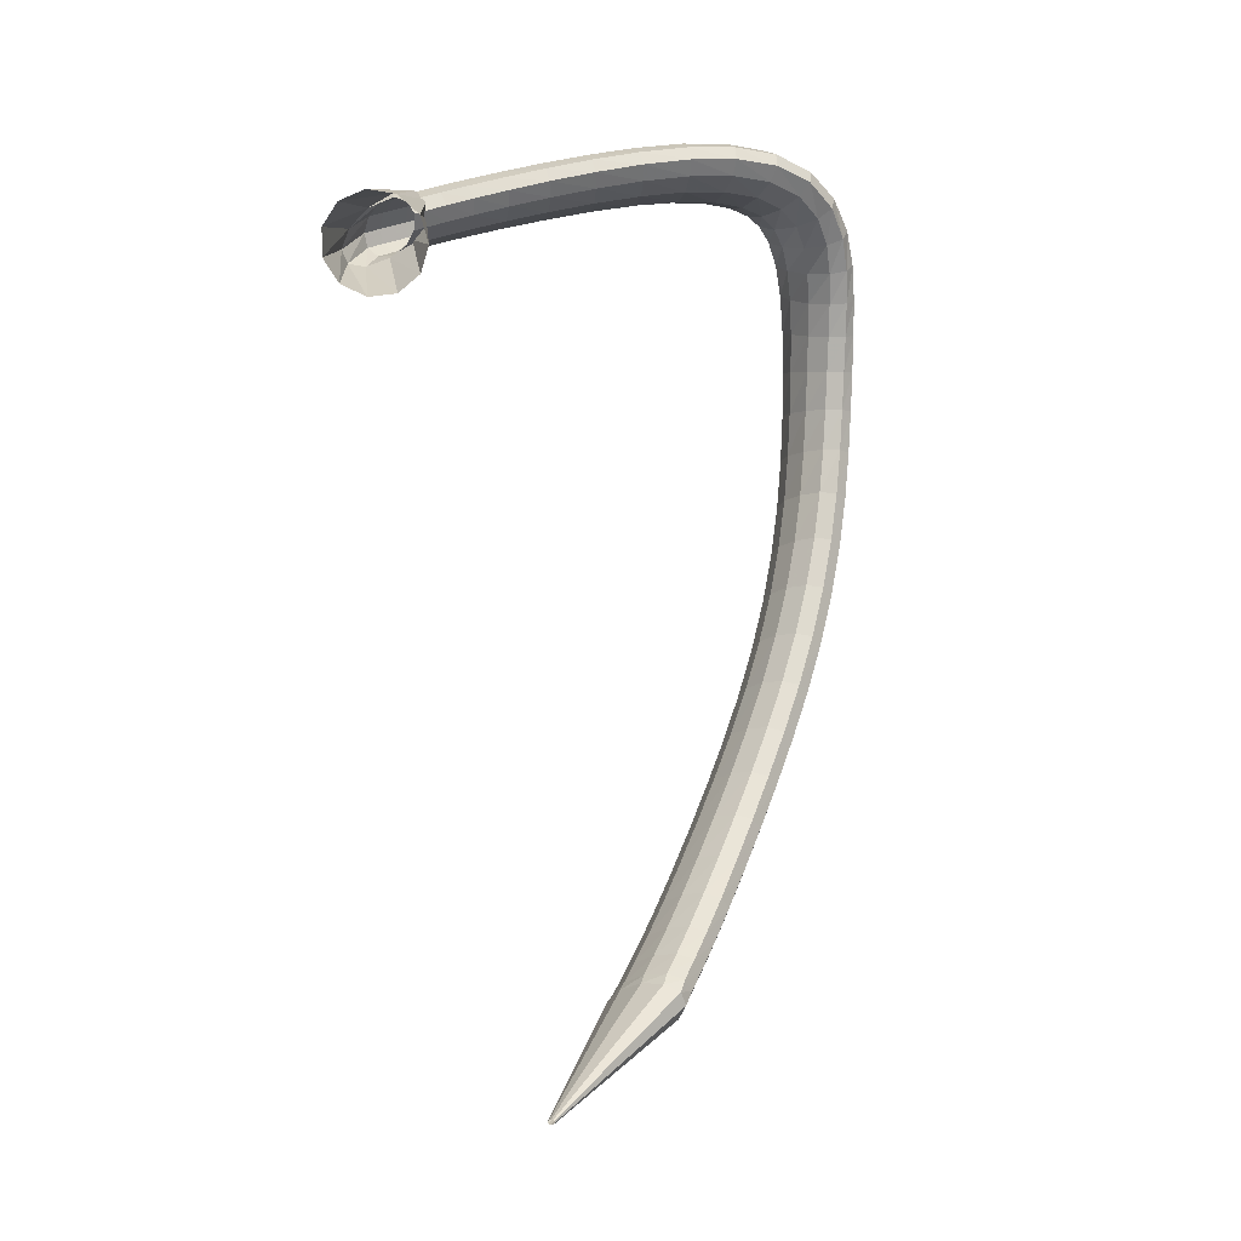
<metadata>
{"format":"obj","ext":"obj","renderer":"f3d","projection":"perspective","resolution":1024,"background":"white","views":[{"elev":75.4,"azim":-93.0,"up":"+Z"}]}
</metadata>
<code>
g tube1
v 82.69 139.7 88.31
v 82.69 139.9 88.13
v 82.75 140.1 88.03
v 82.86 140.2 88.06
v 82.97 140.2 88.19
v 83.06 140 88.38
v 83.09 139.8 88.59
v 83.06 139.6 88.73
v 82.97 139.5 88.77
v 82.86 139.5 88.69
v 82.75 139.5 88.52
v 82.69 139.7 88.31
v 91.1 129.8 77.59
v 91.09 131.9 75.79
v 91.7 133.7 74.85
v 92.74 134.7 75.07
v 93.87 134.6 76.38
v 94.74 133.3 78.36
v 95.07 131.4 80.39
v 94.75 129.4 81.81
v 93.9 127.9 82.19
v 92.77 127.5 81.39
v 91.73 128.2 79.68
v 91.1 129.8 77.59
v 92.4 129 76.68
v 92.24 131 74.87
v 92.66 132.9 73.96
v 93.52 134 74.26
v 94.55 134.1 75.65
v 95.42 133 77.71
v 95.86 131.1 79.78
v 95.72 129.1 81.19
v 95.06 127.5 81.51
v 94.08 126.9 80.63
v 93.09 127.4 78.83
v 92.4 129 76.68
v 94.39 127.9 75.29
v 94.24 129.9 73.44
v 94.64 131.8 72.53
v 95.47 132.9 72.83
v 96.46 133 74.25
v 97.3 131.9 76.35
v 97.72 130.1 78.44
v 97.59 128 79.88
v 96.95 126.5 80.2
v 96 125.8 79.3
v 95.04 126.4 77.47
v 94.39 127.9 75.29
v 97.17 126.4 73.49
v 97.04 128.3 71.61
v 97.44 130.2 70.68
v 98.23 131.4 70.99
v 99.18 131.5 72.44
v 99.97 130.5 74.58
v 100.4 128.7 76.72
v 100.2 126.7 78.18
v 99.6 125.1 78.5
v 98.7 124.4 77.58
v 97.79 124.9 75.72
v 97.17 126.4 73.49
v 100.6 124.6 71.49
v 100.5 126.6 69.57
v 100.9 128.4 68.62
v 101.7 129.6 68.94
v 102.6 129.8 70.42
v 103.3 128.8 72.6
v 103.6 127.1 74.79
v 103.5 125.1 76.28
v 102.9 123.5 76.62
v 102 122.8 75.68
v 101.2 123.2 73.77
v 100.6 124.6 71.49
v 104.6 122.7 69.46
v 104.5 124.6 67.5
v 104.9 126.5 66.53
v 105.7 127.7 66.85
v 106.5 127.9 68.37
v 107.1 127 70.6
v 107.4 125.3 72.83
v 107.2 123.3 74.36
v 106.6 121.7 74.7
v 105.8 121 73.74
v 105.1 121.4 71.79
v 104.6 122.7 69.46
v 108.9 120.7 67.54
v 108.9 122.6 65.53
v 109.3 124.4 64.54
v 110 125.6 64.87
v 110.8 125.9 66.42
v 111.3 125 68.69
v 111.5 123.4 70.98
v 111.3 121.5 72.54
v 110.7 119.9 72.89
v 110 119.1 71.91
v 109.3 119.4 69.92
v 108.9 120.7 67.54
v 113.5 118.6 65.81
v 113.6 120.4 63.76
v 114 122.3 62.75
v 114.7 123.5 63.08
v 115.4 123.8 64.66
v 115.8 123 66.98
v 115.9 121.4 69.31
v 115.7 119.5 70.9
v 115.1 117.9 71.26
v 114.4 117.1 70.26
v 113.8 117.4 68.23
v 113.5 118.6 65.81
v 118.4 116.6 64.3
v 118.5 118.3 62.23
v 119 120.1 61.21
v 119.6 121.4 61.55
v 120.2 121.7 63.15
v 120.5 121 65.51
v 120.6 119.5 67.86
v 120.3 117.6 69.48
v 119.7 116 69.83
v 119.1 115.2 68.82
v 118.6 115.4 66.76
v 118.4 116.6 64.3
v 123.5 114.6 63.03
v 123.6 116.3 60.95
v 124.1 118.1 59.92
v 124.6 119.4 60.27
v 125.1 119.8 61.89
v 125.4 119.1 64.27
v 125.4 117.6 66.65
v 125.1 115.7 68.27
v 124.6 114.1 68.62
v 124 113.2 67.59
v 123.6 113.4 65.51
v 123.5 114.6 63.03
v 128.7 112.7 61.99
v 128.9 114.5 59.89
v 129.3 116.3 58.87
v 129.8 117.6 59.23
v 130.3 118 60.87
v 130.5 117.3 63.26
v 130.4 115.8 65.65
v 130.1 114 67.27
v 129.6 112.3 67.62
v 129.2 111.5 66.58
v 128.8 111.6 64.48
v 128.7 112.7 61.99
v 134.1 111.1 61.16
v 134.3 112.8 59.06
v 134.7 114.7 58.04
v 135.1 116 58.41
v 135.4 116.4 60.06
v 135.6 115.8 62.46
v 135.5 114.3 64.86
v 135.2 112.5 66.49
v 134.8 110.8 66.83
v 134.4 109.9 65.77
v 134.2 110 63.66
v 134.1 111.1 61.16
v 139.6 109.8 60.59
v 139.8 111.5 58.49
v 140.1 113.4 57.46
v 140.4 114.7 57.84
v 140.6 115.2 59.5
v 140.7 114.6 61.92
v 140.6 113.1 64.32
v 140.3 111.2 65.95
v 139.9 109.6 66.28
v 139.7 108.6 65.22
v 139.5 108.7 63.1
v 139.6 109.8 60.59
v 144.9 108.8 60.35
v 145.2 110.5 58.25
v 145.5 112.4 57.23
v 145.7 113.7 57.62
v 145.8 114.2 59.28
v 145.7 113.6 61.7
v 145.4 112.2 64.11
v 145.1 110.3 65.73
v 144.9 108.6 66.07
v 144.7 107.7 65
v 144.7 107.7 62.87
v 144.9 108.8 60.35
v 150 108.1 60.56
v 150.4 109.8 58.48
v 150.7 111.6 57.47
v 150.9 113 57.85
v 150.8 113.5 59.51
v 150.4 113 61.92
v 150 111.5 64.31
v 149.6 109.7 65.92
v 149.4 108 66.25
v 149.4 107 65.18
v 149.6 107 63.06
v 150 108.1 60.56
v 154.7 107.6 61.29
v 155.4 109.3 59.25
v 155.7 111.2 58.27
v 155.8 112.6 58.66
v 155.5 113.1 60.29
v 154.9 112.5 62.65
v 154.2 111.1 64.99
v 153.7 109.2 66.56
v 153.5 107.5 66.86
v 153.6 106.5 65.81
v 154.1 106.5 63.73
v 154.7 107.6 61.29
v 159.1 107.3 62.52
v 159.9 109 60.58
v 160.4 110.9 59.66
v 160.3 112.3 60.05
v 159.8 112.8 61.63
v 158.9 112.2 63.89
v 158 110.7 66.12
v 157.4 108.8 67.61
v 157.2 107.1 67.88
v 157.5 106.2 66.86
v 158.2 106.2 64.86
v 159.1 107.3 62.52
v 163.1 107.2 64.19
v 164.1 109 62.38
v 164.5 110.9 61.54
v 164.4 112.3 61.93
v 163.6 112.7 63.43
v 162.5 112 65.56
v 161.4 110.5 67.64
v 160.6 108.6 69.02
v 160.5 106.8 69.25
v 161 105.9 68.27
v 161.9 106 66.38
v 163.1 107.2 64.19
v 166.7 107.3 66.22
v 167.7 109.2 64.57
v 168.1 111.1 63.81
v 167.8 112.5 64.19
v 166.8 112.8 65.57
v 165.5 112.1 67.54
v 164.2 110.4 69.45
v 163.5 108.4 70.7
v 163.5 106.7 70.9
v 164.1 105.8 69.99
v 165.3 106 68.24
v 166.7 107.3 66.22
v 169.8 107.8 68.54
v 170.8 109.8 67.03
v 171 111.8 66.32
v 170.4 113.1 66.64
v 169.2 113.3 67.9
v 167.8 112.3 69.69
v 166.6 110.5 71.45
v 166 108.3 72.61
v 166.2 106.6 72.81
v 167.1 105.9 71.98
v 168.5 106.3 70.39
v 169.8 107.8 68.54
v 172.5 108.8 71.08
v 173.2 111 69.59
v 173.1 113 68.83
v 172.2 114.1 69.05
v 170.9 114.1 70.18
v 169.5 112.8 71.85
v 168.5 110.8 73.54
v 168.2 108.6 74.71
v 168.7 107 74.99
v 169.9 106.4 74.29
v 171.3 107.1 72.83
v 172.5 108.8 71.08
v 174.5 110.5 73.68
v 174.8 112.6 72.02
v 174.3 114.4 71.05
v 173.2 115.4 71.09
v 171.8 115.1 72.13
v 170.6 113.7 73.83
v 170 111.7 75.66
v 170.1 109.6 77.03
v 171 108.2 77.51
v 172.3 107.8 76.95
v 173.6 108.7 75.52
v 174.5 110.5 73.68
v 175.9 112.8 76.13
v 175.8 114.6 74.11
v 174.9 116.1 72.81
v 173.7 116.7 72.64
v 172.3 116.4 73.67
v 171.3 115 75.55
v 171.1 113.2 77.7
v 171.5 111.5 79.43
v 172.7 110.4 80.19
v 174 110.3 79.75
v 175.2 111.2 78.23
v 175.9 112.8 76.13
v 176.6 115.8 78.21
v 176.3 117.1 75.84
v 175.4 118.1 74.23
v 174 118.5 73.88
v 172.7 118.1 74.92
v 171.8 117.1 77
v 171.6 115.7 79.47
v 172.3 114.5 81.55
v 173.5 113.8 82.57
v 174.9 113.8 82.2
v 176 114.6 80.58
v 176.6 115.8 78.21
v 176.7 119.4 79.81
v 176.5 120.3 77.23
v 175.5 120.9 75.42
v 174.2 121 74.96
v 172.8 120.7 75.99
v 171.9 119.9 78.18
v 171.8 119 80.84
v 172.4 118.2 83.13
v 173.6 117.8 84.31
v 175 118 84.02
v 176.2 118.5 82.34
v 176.7 119.4 79.81
v 176.5 123.6 80.95
v 176.3 124.1 78.28
v 175.5 124.4 76.37
v 174.1 124.4 75.83
v 172.7 124.1 76.84
v 171.8 123.5 79.06
v 171.5 122.9 81.81
v 172.1 122.5 84.19
v 173.2 122.3 85.47
v 174.6 122.5 85.23
v 175.9 123 83.54
v 176.5 123.6 80.95
v 176 128.1 81.75
v 175.9 128.5 79.05
v 175.1 128.7 77.1
v 173.7 128.6 76.51
v 172.3 128.2 77.48
v 171.3 127.8 79.7
v 171 127.3 82.47
v 171.4 127 84.89
v 172.6 127 86.22
v 174 127.2 86.01
v 175.3 127.6 84.35
v 176 128.1 81.75
v 175.2 132.9 82.4
v 175.2 133.2 79.69
v 174.4 133.4 77.71
v 173.1 133.2 77.1
v 171.7 132.8 78.04
v 170.6 132.3 80.23
v 170.2 131.9 82.99
v 170.6 131.6 85.43
v 171.7 131.7 86.78
v 173.1 132 86.62
v 174.4 132.4 84.98
v 175.2 132.9 82.4
v 174.2 137.6 83.09
v 174.2 138.1 80.4
v 173.5 138.2 78.41
v 172.2 138 77.77
v 170.8 137.5 78.67
v 169.7 136.9 80.83
v 169.3 136.4 83.57
v 169.7 136.1 86.01
v 170.7 136.1 87.37
v 172.1 136.4 87.24
v 173.4 137 85.64
v 174.2 137.6 83.09
v 173.1 142 83.99
v 173.1 142.6 81.33
v 172.3 142.9 79.35
v 171 142.7 78.69
v 169.6 142.1 79.55
v 168.6 141.2 81.65
v 168.2 140.5 84.34
v 168.6 140 86.75
v 169.7 140 88.13
v 171 140.4 88.03
v 172.3 141.2 86.48
v 173.1 142 83.99
v 171.8 145.8 85.11
v 171.8 146.6 82.52
v 171 147 80.57
v 169.7 146.8 79.89
v 168.4 146.1 80.69
v 167.4 145 82.72
v 167 144 85.33
v 167.5 143.4 87.69
v 168.5 143.3 89.06
v 169.9 143.8 89
v 171.1 144.7 87.52
v 171.8 145.8 85.11
v 170.6 148.8 86.34
v 170.5 149.9 83.83
v 169.7 150.4 81.93
v 168.4 150.2 81.24
v 167.1 149.3 81.98
v 166.2 148 83.92
v 165.9 146.8 86.43
v 166.4 146 88.73
v 167.5 145.8 90.08
v 168.8 146.4 90.06
v 170 147.5 88.66
v 170.6 148.8 86.34
v 169.6 151 87.45
v 169.4 152.2 85.01
v 168.6 152.8 83.15
v 167.3 152.6 82.46
v 166.1 151.6 83.15
v 165.2 150.2 85.01
v 165 148.8 87.45
v 165.5 147.8 89.69
v 166.6 147.6 91.02
v 168 148.3 91.02
v 169.1 149.5 89.69
v 169.6 151 87.45
v 168.9 152.3 88.2
v 168.7 153.6 85.81
v 167.8 154.2 83.98
v 166.6 154 83.28
v 165.4 152.9 83.95
v 164.5 151.5 85.76
v 164.4 150 88.15
v 165 149 90.35
v 166.1 148.7 91.67
v 167.4 149.4 91.69
v 168.4 150.7 90.39
v 168.9 152.3 88.2
v 168.2 153.4 88.83
v 166.7 155.3 87.63
v 165.1 156.2 86.49
v 164 155.7 85.77
v 163.6 154 85.71
v 164.1 151.6 86.32
v 165.4 149.4 87.41
v 167 147.9 88.63
v 168.4 147.7 89.59
v 169.2 148.8 90
v 169.1 150.9 89.71
v 168.2 153.4 88.83
v 165.3 155.3 96.83
v 163.4 157 95.52
v 161.1 157.2 93.98
v 159 155.8 92.68
v 157.8 153.3 92.05
v 157.9 150.5 92.28
v 159.3 148.3 93.3
v 161.5 147.3 94.78
v 163.8 147.9 96.26
v 165.5 149.9 97.27
v 166.1 152.7 97.48
v 165.3 155.3 96.83
f 1 2 14
f 14 13 1
f 2 3 15
f 15 14 2
f 3 4 16
f 16 15 3
f 4 5 17
f 17 16 4
f 5 6 18
f 18 17 5
f 6 7 19
f 19 18 6
f 7 8 20
f 20 19 7
f 8 9 21
f 21 20 8
f 9 10 22
f 22 21 9
f 10 11 23
f 23 22 10
f 11 12 24
f 24 23 11
f 13 14 26
f 26 25 13
f 14 15 27
f 27 26 14
f 15 16 28
f 28 27 15
f 16 17 29
f 29 28 16
f 17 18 30
f 30 29 17
f 18 19 31
f 31 30 18
f 19 20 32
f 32 31 19
f 20 21 33
f 33 32 20
f 21 22 34
f 34 33 21
f 22 23 35
f 35 34 22
f 23 24 36
f 36 35 23
f 25 26 38
f 38 37 25
f 26 27 39
f 39 38 26
f 27 28 40
f 40 39 27
f 28 29 41
f 41 40 28
f 29 30 42
f 42 41 29
f 30 31 43
f 43 42 30
f 31 32 44
f 44 43 31
f 32 33 45
f 45 44 32
f 33 34 46
f 46 45 33
f 34 35 47
f 47 46 34
f 35 36 48
f 48 47 35
f 37 38 50
f 50 49 37
f 38 39 51
f 51 50 38
f 39 40 52
f 52 51 39
f 40 41 53
f 53 52 40
f 41 42 54
f 54 53 41
f 42 43 55
f 55 54 42
f 43 44 56
f 56 55 43
f 44 45 57
f 57 56 44
f 45 46 58
f 58 57 45
f 46 47 59
f 59 58 46
f 47 48 60
f 60 59 47
f 49 50 62
f 62 61 49
f 50 51 63
f 63 62 50
f 51 52 64
f 64 63 51
f 52 53 65
f 65 64 52
f 53 54 66
f 66 65 53
f 54 55 67
f 67 66 54
f 55 56 68
f 68 67 55
f 56 57 69
f 69 68 56
f 57 58 70
f 70 69 57
f 58 59 71
f 71 70 58
f 59 60 72
f 72 71 59
f 61 62 74
f 74 73 61
f 62 63 75
f 75 74 62
f 63 64 76
f 76 75 63
f 64 65 77
f 77 76 64
f 65 66 78
f 78 77 65
f 66 67 79
f 79 78 66
f 67 68 80
f 80 79 67
f 68 69 81
f 81 80 68
f 69 70 82
f 82 81 69
f 70 71 83
f 83 82 70
f 71 72 84
f 84 83 71
f 73 74 86
f 86 85 73
f 74 75 87
f 87 86 74
f 75 76 88
f 88 87 75
f 76 77 89
f 89 88 76
f 77 78 90
f 90 89 77
f 78 79 91
f 91 90 78
f 79 80 92
f 92 91 79
f 80 81 93
f 93 92 80
f 81 82 94
f 94 93 81
f 82 83 95
f 95 94 82
f 83 84 96
f 96 95 83
f 85 86 98
f 98 97 85
f 86 87 99
f 99 98 86
f 87 88 100
f 100 99 87
f 88 89 101
f 101 100 88
f 89 90 102
f 102 101 89
f 90 91 103
f 103 102 90
f 91 92 104
f 104 103 91
f 92 93 105
f 105 104 92
f 93 94 106
f 106 105 93
f 94 95 107
f 107 106 94
f 95 96 108
f 108 107 95
f 97 98 110
f 110 109 97
f 98 99 111
f 111 110 98
f 99 100 112
f 112 111 99
f 100 101 113
f 113 112 100
f 101 102 114
f 114 113 101
f 102 103 115
f 115 114 102
f 103 104 116
f 116 115 103
f 104 105 117
f 117 116 104
f 105 106 118
f 118 117 105
f 106 107 119
f 119 118 106
f 107 108 120
f 120 119 107
f 109 110 122
f 122 121 109
f 110 111 123
f 123 122 110
f 111 112 124
f 124 123 111
f 112 113 125
f 125 124 112
f 113 114 126
f 126 125 113
f 114 115 127
f 127 126 114
f 115 116 128
f 128 127 115
f 116 117 129
f 129 128 116
f 117 118 130
f 130 129 117
f 118 119 131
f 131 130 118
f 119 120 132
f 132 131 119
f 121 122 134
f 134 133 121
f 122 123 135
f 135 134 122
f 123 124 136
f 136 135 123
f 124 125 137
f 137 136 124
f 125 126 138
f 138 137 125
f 126 127 139
f 139 138 126
f 127 128 140
f 140 139 127
f 128 129 141
f 141 140 128
f 129 130 142
f 142 141 129
f 130 131 143
f 143 142 130
f 131 132 144
f 144 143 131
f 133 134 146
f 146 145 133
f 134 135 147
f 147 146 134
f 135 136 148
f 148 147 135
f 136 137 149
f 149 148 136
f 137 138 150
f 150 149 137
f 138 139 151
f 151 150 138
f 139 140 152
f 152 151 139
f 140 141 153
f 153 152 140
f 141 142 154
f 154 153 141
f 142 143 155
f 155 154 142
f 143 144 156
f 156 155 143
f 145 146 158
f 158 157 145
f 146 147 159
f 159 158 146
f 147 148 160
f 160 159 147
f 148 149 161
f 161 160 148
f 149 150 162
f 162 161 149
f 150 151 163
f 163 162 150
f 151 152 164
f 164 163 151
f 152 153 165
f 165 164 152
f 153 154 166
f 166 165 153
f 154 155 167
f 167 166 154
f 155 156 168
f 168 167 155
f 157 158 170
f 170 169 157
f 158 159 171
f 171 170 158
f 159 160 172
f 172 171 159
f 160 161 173
f 173 172 160
f 161 162 174
f 174 173 161
f 162 163 175
f 175 174 162
f 163 164 176
f 176 175 163
f 164 165 177
f 177 176 164
f 165 166 178
f 178 177 165
f 166 167 179
f 179 178 166
f 167 168 180
f 180 179 167
f 169 170 182
f 182 181 169
f 170 171 183
f 183 182 170
f 171 172 184
f 184 183 171
f 172 173 185
f 185 184 172
f 173 174 186
f 186 185 173
f 174 175 187
f 187 186 174
f 175 176 188
f 188 187 175
f 176 177 189
f 189 188 176
f 177 178 190
f 190 189 177
f 178 179 191
f 191 190 178
f 179 180 192
f 192 191 179
f 181 182 194
f 194 193 181
f 182 183 195
f 195 194 182
f 183 184 196
f 196 195 183
f 184 185 197
f 197 196 184
f 185 186 198
f 198 197 185
f 186 187 199
f 199 198 186
f 187 188 200
f 200 199 187
f 188 189 201
f 201 200 188
f 189 190 202
f 202 201 189
f 190 191 203
f 203 202 190
f 191 192 204
f 204 203 191
f 193 194 206
f 206 205 193
f 194 195 207
f 207 206 194
f 195 196 208
f 208 207 195
f 196 197 209
f 209 208 196
f 197 198 210
f 210 209 197
f 198 199 211
f 211 210 198
f 199 200 212
f 212 211 199
f 200 201 213
f 213 212 200
f 201 202 214
f 214 213 201
f 202 203 215
f 215 214 202
f 203 204 216
f 216 215 203
f 205 206 218
f 218 217 205
f 206 207 219
f 219 218 206
f 207 208 220
f 220 219 207
f 208 209 221
f 221 220 208
f 209 210 222
f 222 221 209
f 210 211 223
f 223 222 210
f 211 212 224
f 224 223 211
f 212 213 225
f 225 224 212
f 213 214 226
f 226 225 213
f 214 215 227
f 227 226 214
f 215 216 228
f 228 227 215
f 217 218 230
f 230 229 217
f 218 219 231
f 231 230 218
f 219 220 232
f 232 231 219
f 220 221 233
f 233 232 220
f 221 222 234
f 234 233 221
f 222 223 235
f 235 234 222
f 223 224 236
f 236 235 223
f 224 225 237
f 237 236 224
f 225 226 238
f 238 237 225
f 226 227 239
f 239 238 226
f 227 228 240
f 240 239 227
f 229 230 242
f 242 241 229
f 230 231 243
f 243 242 230
f 231 232 244
f 244 243 231
f 232 233 245
f 245 244 232
f 233 234 246
f 246 245 233
f 234 235 247
f 247 246 234
f 235 236 248
f 248 247 235
f 236 237 249
f 249 248 236
f 237 238 250
f 250 249 237
f 238 239 251
f 251 250 238
f 239 240 252
f 252 251 239
f 241 242 254
f 254 253 241
f 242 243 255
f 255 254 242
f 243 244 256
f 256 255 243
f 244 245 257
f 257 256 244
f 245 246 258
f 258 257 245
f 246 247 259
f 259 258 246
f 247 248 260
f 260 259 247
f 248 249 261
f 261 260 248
f 249 250 262
f 262 261 249
f 250 251 263
f 263 262 250
f 251 252 264
f 264 263 251
f 253 254 266
f 266 265 253
f 254 255 267
f 267 266 254
f 255 256 268
f 268 267 255
f 256 257 269
f 269 268 256
f 257 258 270
f 270 269 257
f 258 259 271
f 271 270 258
f 259 260 272
f 272 271 259
f 260 261 273
f 273 272 260
f 261 262 274
f 274 273 261
f 262 263 275
f 275 274 262
f 263 264 276
f 276 275 263
f 265 266 278
f 278 277 265
f 266 267 279
f 279 278 266
f 267 268 280
f 280 279 267
f 268 269 281
f 281 280 268
f 269 270 282
f 282 281 269
f 270 271 283
f 283 282 270
f 271 272 284
f 284 283 271
f 272 273 285
f 285 284 272
f 273 274 286
f 286 285 273
f 274 275 287
f 287 286 274
f 275 276 288
f 288 287 275
f 277 278 290
f 290 289 277
f 278 279 291
f 291 290 278
f 279 280 292
f 292 291 279
f 280 281 293
f 293 292 280
f 281 282 294
f 294 293 281
f 282 283 295
f 295 294 282
f 283 284 296
f 296 295 283
f 284 285 297
f 297 296 284
f 285 286 298
f 298 297 285
f 286 287 299
f 299 298 286
f 287 288 300
f 300 299 287
f 289 290 302
f 302 301 289
f 290 291 303
f 303 302 290
f 291 292 304
f 304 303 291
f 292 293 305
f 305 304 292
f 293 294 306
f 306 305 293
f 294 295 307
f 307 306 294
f 295 296 308
f 308 307 295
f 296 297 309
f 309 308 296
f 297 298 310
f 310 309 297
f 298 299 311
f 311 310 298
f 299 300 312
f 312 311 299
f 301 302 314
f 314 313 301
f 302 303 315
f 315 314 302
f 303 304 316
f 316 315 303
f 304 305 317
f 317 316 304
f 305 306 318
f 318 317 305
f 306 307 319
f 319 318 306
f 307 308 320
f 320 319 307
f 308 309 321
f 321 320 308
f 309 310 322
f 322 321 309
f 310 311 323
f 323 322 310
f 311 312 324
f 324 323 311
f 313 314 326
f 326 325 313
f 314 315 327
f 327 326 314
f 315 316 328
f 328 327 315
f 316 317 329
f 329 328 316
f 317 318 330
f 330 329 317
f 318 319 331
f 331 330 318
f 319 320 332
f 332 331 319
f 320 321 333
f 333 332 320
f 321 322 334
f 334 333 321
f 322 323 335
f 335 334 322
f 323 324 336
f 336 335 323
f 325 326 338
f 338 337 325
f 326 327 339
f 339 338 326
f 327 328 340
f 340 339 327
f 328 329 341
f 341 340 328
f 329 330 342
f 342 341 329
f 330 331 343
f 343 342 330
f 331 332 344
f 344 343 331
f 332 333 345
f 345 344 332
f 333 334 346
f 346 345 333
f 334 335 347
f 347 346 334
f 335 336 348
f 348 347 335
f 337 338 350
f 350 349 337
f 338 339 351
f 351 350 338
f 339 340 352
f 352 351 339
f 340 341 353
f 353 352 340
f 341 342 354
f 354 353 341
f 342 343 355
f 355 354 342
f 343 344 356
f 356 355 343
f 344 345 357
f 357 356 344
f 345 346 358
f 358 357 345
f 346 347 359
f 359 358 346
f 347 348 360
f 360 359 347
f 349 350 362
f 362 361 349
f 350 351 363
f 363 362 350
f 351 352 364
f 364 363 351
f 352 353 365
f 365 364 352
f 353 354 366
f 366 365 353
f 354 355 367
f 367 366 354
f 355 356 368
f 368 367 355
f 356 357 369
f 369 368 356
f 357 358 370
f 370 369 357
f 358 359 371
f 371 370 358
f 359 360 372
f 372 371 359
f 361 362 374
f 374 373 361
f 362 363 375
f 375 374 362
f 363 364 376
f 376 375 363
f 364 365 377
f 377 376 364
f 365 366 378
f 378 377 365
f 366 367 379
f 379 378 366
f 367 368 380
f 380 379 367
f 368 369 381
f 381 380 368
f 369 370 382
f 382 381 369
f 370 371 383
f 383 382 370
f 371 372 384
f 384 383 371
f 373 374 386
f 386 385 373
f 374 375 387
f 387 386 374
f 375 376 388
f 388 387 375
f 376 377 389
f 389 388 376
f 377 378 390
f 390 389 377
f 378 379 391
f 391 390 378
f 379 380 392
f 392 391 379
f 380 381 393
f 393 392 380
f 381 382 394
f 394 393 381
f 382 383 395
f 395 394 382
f 383 384 396
f 396 395 383
f 385 386 398
f 398 397 385
f 386 387 399
f 399 398 386
f 387 388 400
f 400 399 387
f 388 389 401
f 401 400 388
f 389 390 402
f 402 401 389
f 390 391 403
f 403 402 390
f 391 392 404
f 404 403 391
f 392 393 405
f 405 404 392
f 393 394 406
f 406 405 393
f 394 395 407
f 407 406 394
f 395 396 408
f 408 407 395
f 397 398 410
f 410 409 397
f 398 399 411
f 411 410 398
f 399 400 412
f 412 411 399
f 400 401 413
f 413 412 400
f 401 402 414
f 414 413 401
f 402 403 415
f 415 414 402
f 403 404 416
f 416 415 403
f 404 405 417
f 417 416 404
f 405 406 418
f 418 417 405
f 406 407 419
f 419 418 406
f 407 408 420
f 420 419 407
f 409 410 422
f 422 421 409
f 410 411 423
f 423 422 410
f 411 412 424
f 424 423 411
f 412 413 425
f 425 424 412
f 413 414 426
f 426 425 413
f 414 415 427
f 427 426 414
f 415 416 428
f 428 427 415
f 416 417 429
f 429 428 416
f 417 418 430
f 430 429 417
f 418 419 431
f 431 430 418
f 419 420 432
f 432 431 419
f 421 422 434
f 434 433 421
f 422 423 435
f 435 434 422
f 423 424 436
f 436 435 423
f 424 425 437
f 437 436 424
f 425 426 438
f 438 437 425
f 426 427 439
f 439 438 426
f 427 428 440
f 440 439 427
f 428 429 441
f 441 440 428
f 429 430 442
f 442 441 429
f 430 431 443
f 443 442 430
f 431 432 444
f 444 443 431

</code>
